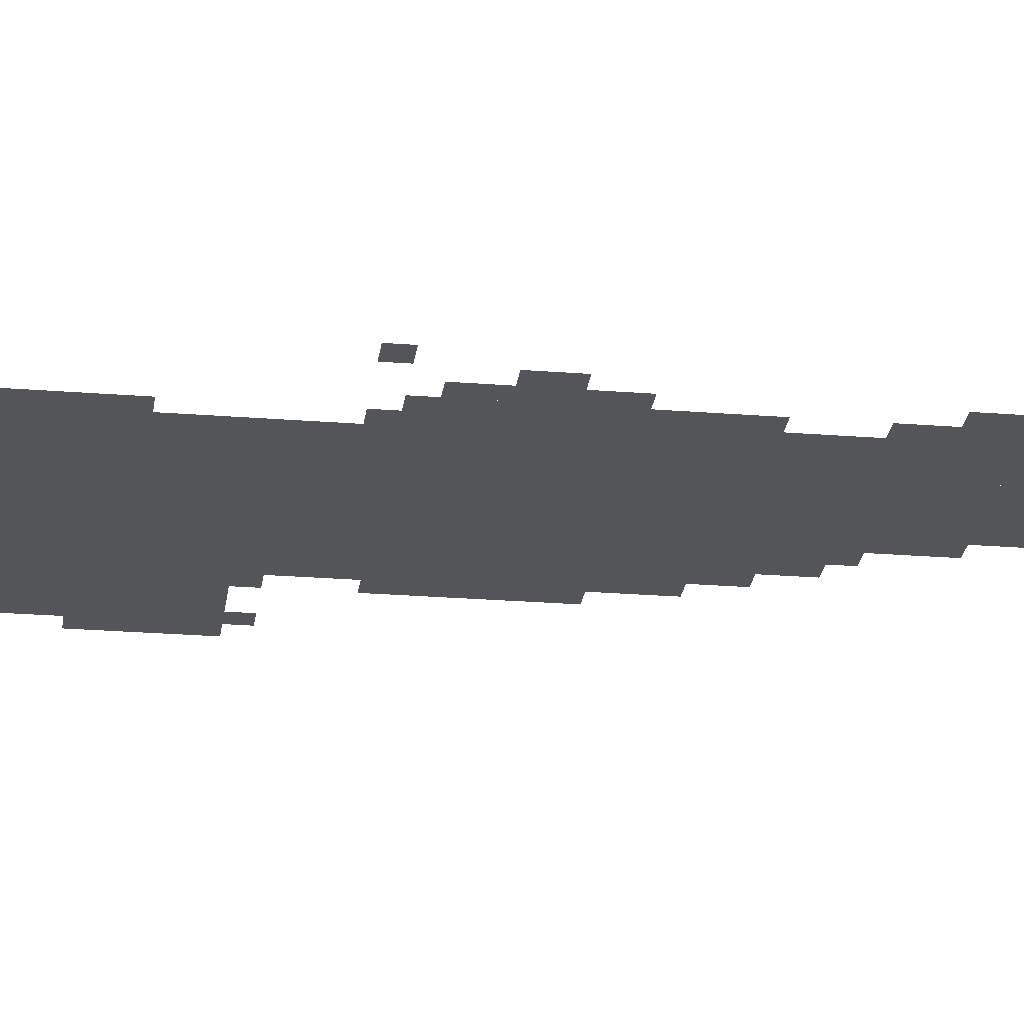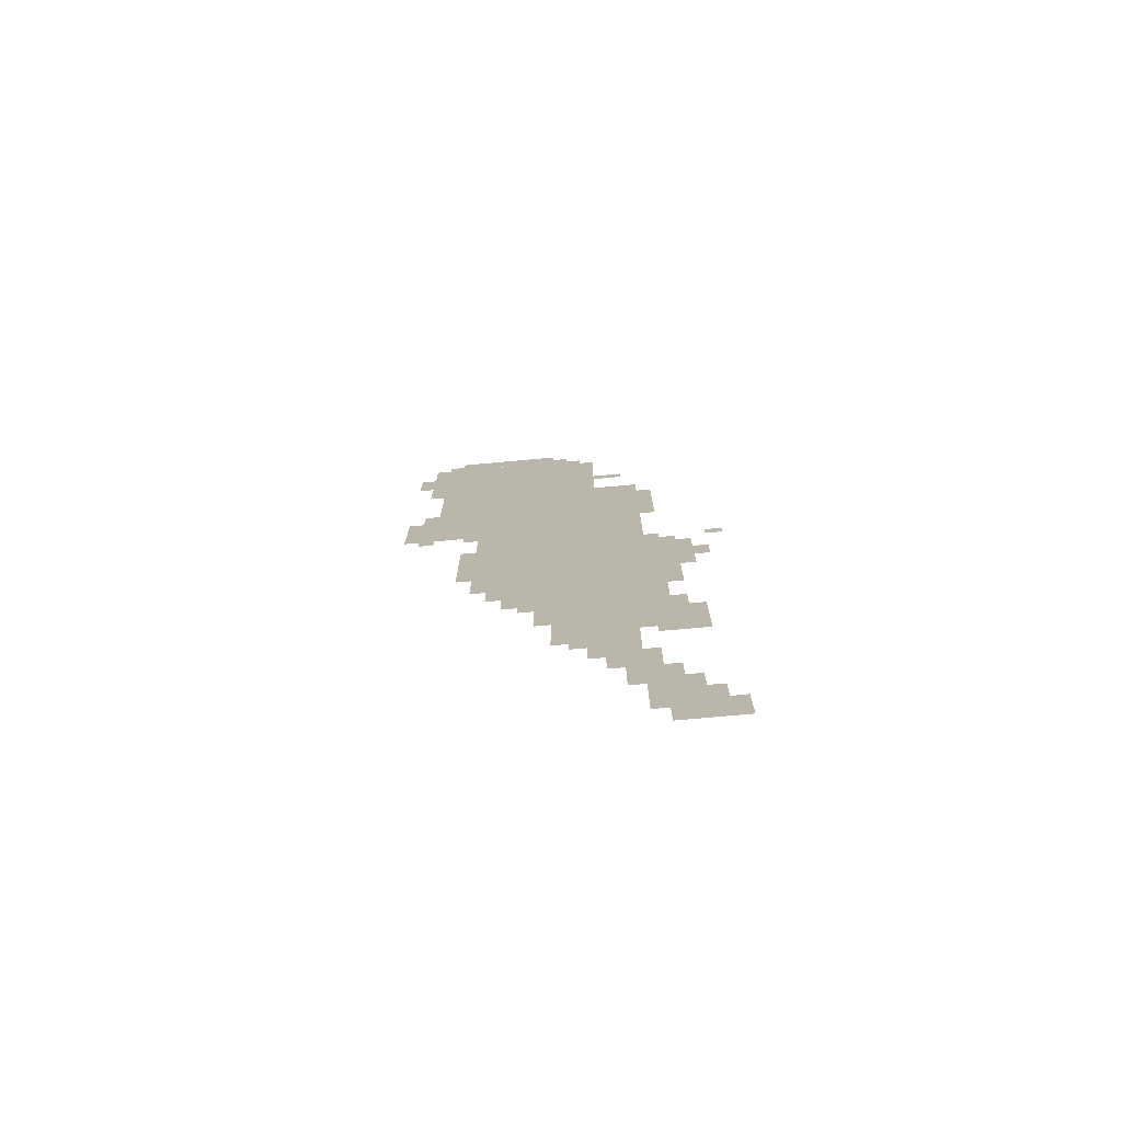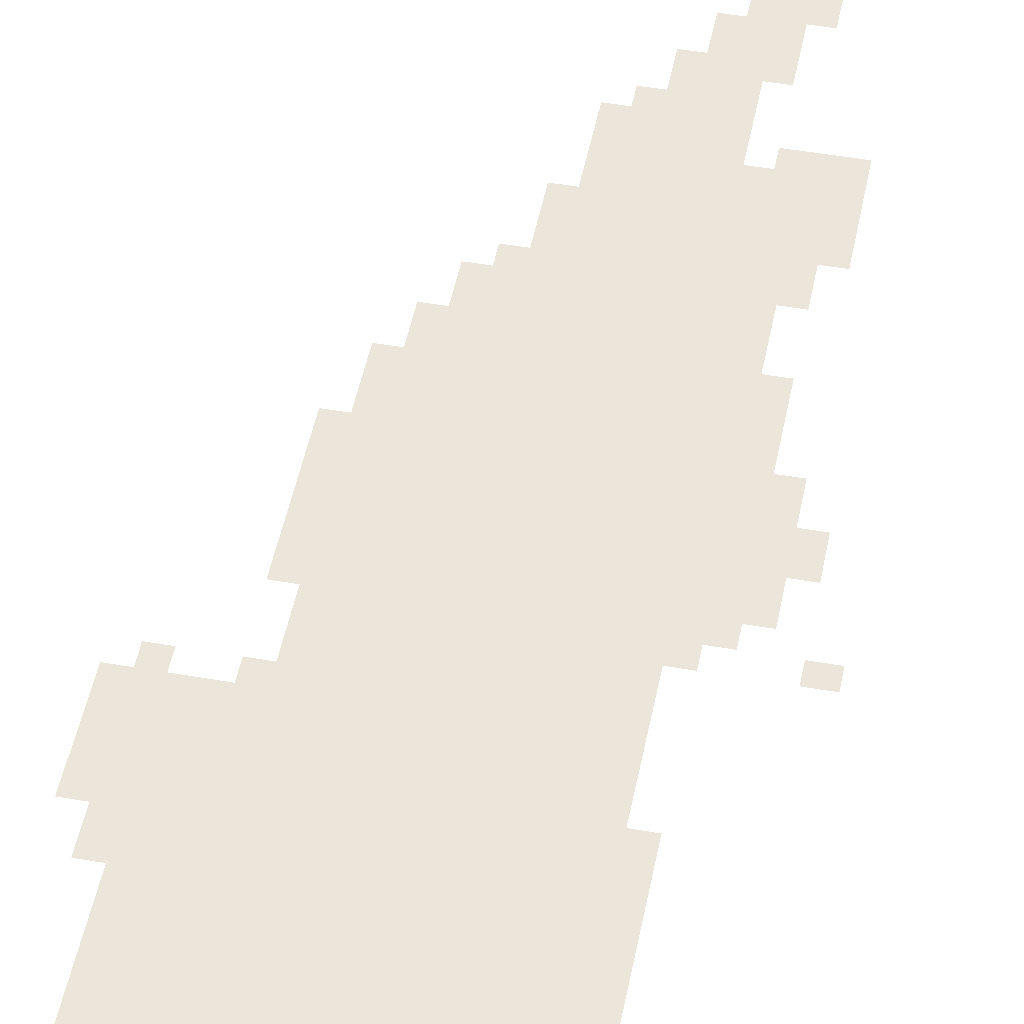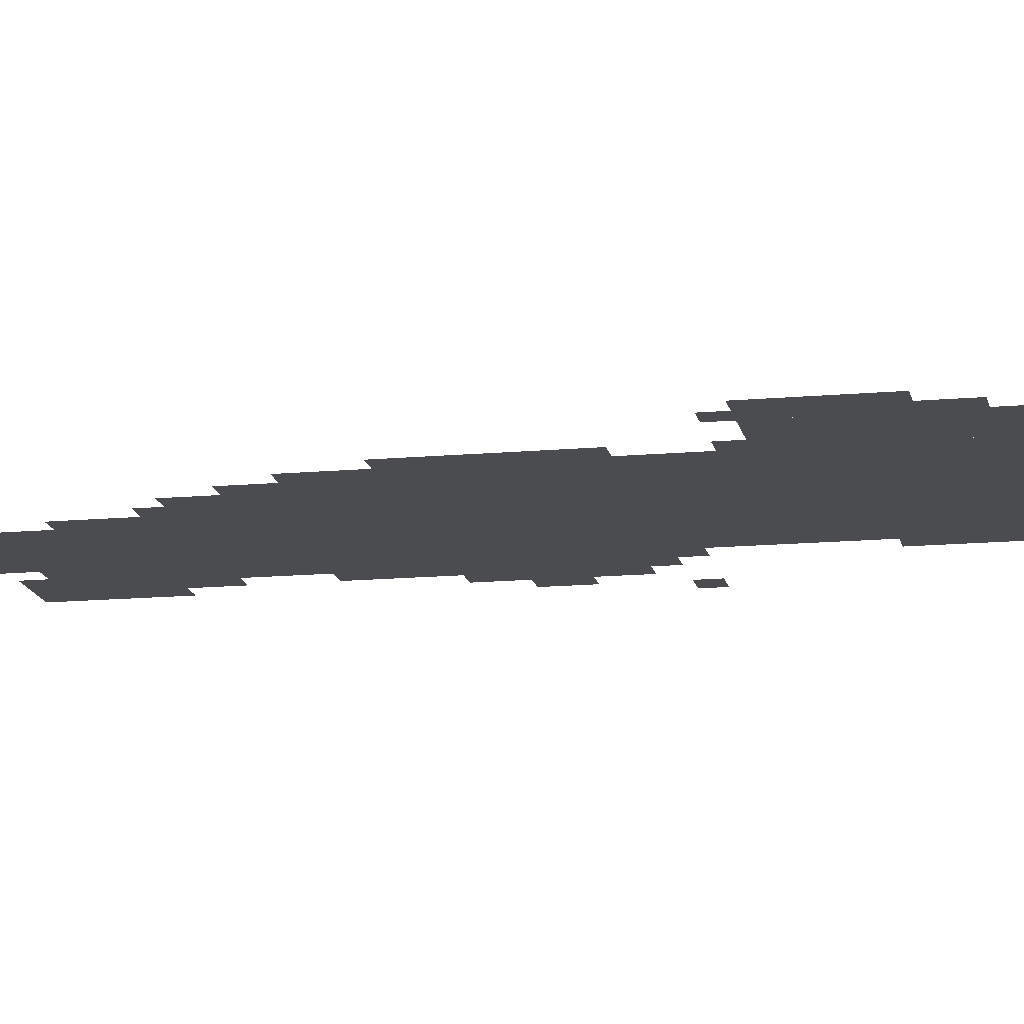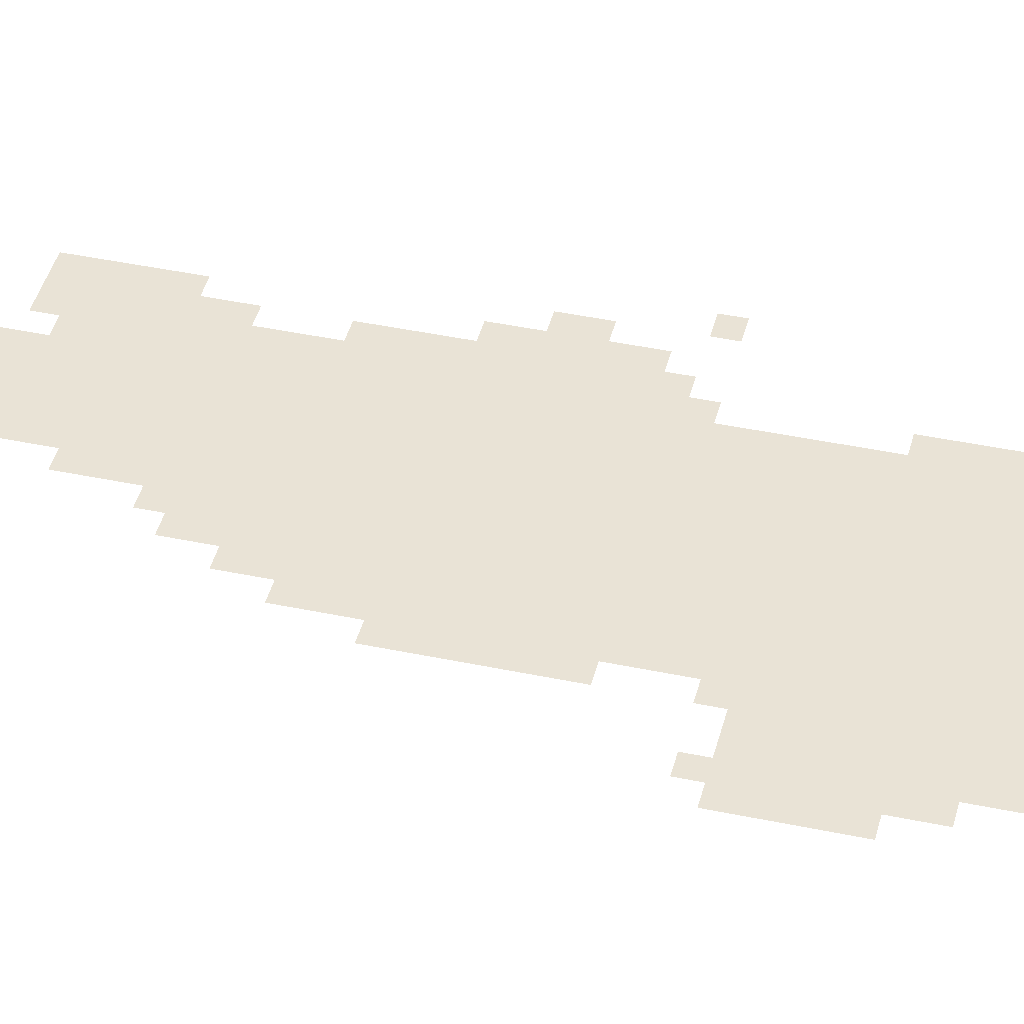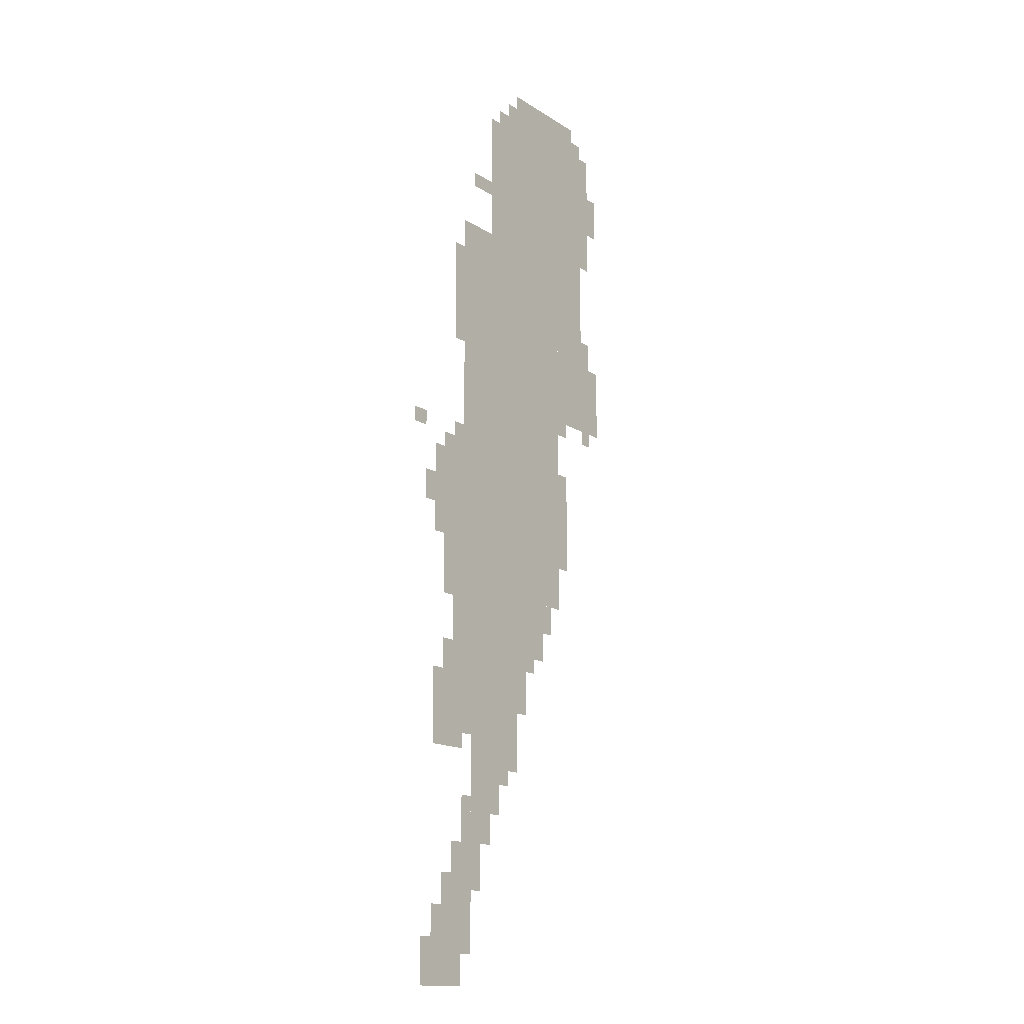
<metadata>
{"format":"obj","ext":"obj","renderer":"f3d","projection":"perspective","resolution":1024,"background":"white","views":[{"elev":-24.7,"azim":-97.4,"up":"+Z"},{"elev":-75.2,"azim":-174.9,"up":"+Y"},{"elev":48.5,"azim":-168.9,"up":"+Z"},{"elev":-14.7,"azim":101.1,"up":"+Z"},{"elev":42.2,"azim":104.2,"up":"+Z"},{"elev":-14.9,"azim":-53.1,"up":"+Y"}]}
</metadata>
<code>
g luna_2_doa_rw-mesh
v -160 831 0
v -160 1247 0
v -512 1247 0
v -512 831 0
v -160 1247 0
v -160 1663 0
v -512 1663 0
v -512 1247 0
v -64 1663 0
v -64 1983 0
v -384 1983 0
v -384 1663 0
v -288 575 0
v -288 831 0
v -544 831 0
v -544 575 0
v -384 351 0
v -384 575 0
v -480 575 0
v -480 351 0
v -64 1471 0
v -64 1663 0
v -160 1663 0
v -160 1471 0
v -64 1279 0
v -64 1471 0
v -160 1471 0
v -160 1279 0
v -480 63 0
v -480 223 0
v -576 223 0
v -576 63 0
v -512 831 0
v -512 991 0
v -576 991 0
v -576 831 0
v -512 991 0
v -512 1151 0
v -576 1151 0
v -576 991 0
v -512 0 0
v -512 63 0
v -640 63 0
v -640 0 0
v -224 703 0
v -224 831 0
v -288 831 0
v -288 703 0
v -320 447 0
v -320 575 0
v -384 575 0
v -384 447 0
v -96 1983 0
v -96 2047 0
v -224 2047 0
v -224 1983 0
v -448 223 0
v -448 351 0
v -512 351 0
v -512 223 0
v 0 1343 0
v 0 1439 0
v -64 1439 0
v -64 1343 0
v -224 1983 0
v -224 2047 0
v -320 2047 0
v -320 1983 0
v -544 543 0
v -544 639 0
v -608 639 0
v -608 543 0
v -32 1823 0
v -32 1983 0
v -64 1983 0
v -64 1823 0
v -384 1791 0
v -384 1951 0
v -416 1951 0
v -416 1791 0
v -128 1023 0
v -128 1151 0
v -160 1151 0
v -160 1023 0
v -480 511 0
v -480 575 0
v -544 575 0
v -544 511 0
v -512 1471 0
v -512 1599 0
v -544 1599 0
v -544 1471 0
v -544 479 0
v -544 543 0
v -608 543 0
v -608 479 0
v 0 1279 0
v 0 1343 0
v -64 1343 0
v -64 1279 0
v -384 1663 0
v -384 1791 0
v -416 1791 0
v -416 1663 0
v -32 1695 0
v -32 1823 0
v -64 1823 0
v -64 1695 0
v -576 927 0
v -576 1023 0
v -608 1023 0
v -608 927 0
v -576 1023 0
v -576 1119 0
v -608 1119 0
v -608 1023 0
v -512 1375 0
v -512 1471 0
v -544 1471 0
v -544 1375 0
v -128 927 0
v -128 1023 0
v -160 1023 0
v -160 927 0
v -192 767 0
v -192 831 0
v -224 831 0
v -224 767 0
v -608 991 0
v -608 1055 0
v -640 1055 0
v -640 991 0
v -640 1151 0
v -640 1183 0
v -677 1183 0
v -677 1151 0
v -512 223 0
v -512 287 0
v -544 287 0
v -544 223 0
v -416 287 0
v -416 351 0
v -448 351 0
v -448 287 0
v -544 639 0
v -544 703 0
v -576 703 0
v -576 639 0
v -576 95 0
v -576 159 0
v -608 159 0
v -608 95 0
v 0 1823 0
v 0 1887 0
v -32 1887 0
v -32 1823 0
v -32 1439 0
v -32 1503 0
v -64 1503 0
v -64 1439 0
v -416 1759 0
v -416 1791 0
v -480 1791 0
v -480 1759 0
v -512 479 0
v -512 511 0
v -544 511 0
v -544 479 0
v -544 799 0
v -544 831 0
v -576 831 0
v -576 799 0
v -256 671 0
v -256 703 0
v -288 703 0
v -288 671 0
v -352 415 0
v -352 447 0
v -384 447 0
v -384 415 0
v -608 63 0
v -608 95 0
v -640 95 0
v -640 63 0
v -448 191 0
v -448 223 0
v -480 223 0
v -480 191 0
v -480 351 0
v -480 383 0
v -512 383 0
v -512 351 0
v -64 1983 0
v -64 2015 0
v -96 2015 0
v -96 1983 0
v 0 1791 0
v 0 1823 0
v -32 1823 0
v -32 1791 0
v -576 63 0
v -576 95 0
v -608 95 0
v -608 63 0
v -320 1983 0
v -320 2015 0
v -352 2015 0
v -352 1983 0
v -512 1151 0
v -512 1183 0
v -544 1183 0
v -544 1151 0
v -128 1247 0
v -128 1279 0
v -160 1279 0
v -160 1247 0
v -32 1247 0
v -32 1279 0
v -64 1279 0
v -64 1247 0
g luna_2_doa_rw-mesh_0
f 3 2 1
f 1 4 3
f 7 6 5
f 5 8 7
f 11 10 9
f 9 12 11
f 15 14 13
f 13 16 15
f 19 18 17
f 17 20 19
f 23 22 21
f 21 24 23
f 27 26 25
f 25 28 27
f 31 30 29
f 29 32 31
f 35 34 33
f 33 36 35
f 39 38 37
f 37 40 39
f 43 42 41
f 41 44 43
f 47 46 45
f 45 48 47
f 51 50 49
f 49 52 51
f 55 54 53
f 53 56 55
f 59 58 57
f 57 60 59
f 63 62 61
f 61 64 63
f 67 66 65
f 65 68 67
f 71 70 69
f 69 72 71
f 75 74 73
f 73 76 75
f 79 78 77
f 77 80 79
f 83 82 81
f 81 84 83
f 87 86 85
f 85 88 87
f 91 90 89
f 89 92 91
f 95 94 93
f 93 96 95
f 99 98 97
f 97 100 99
f 103 102 101
f 101 104 103
f 107 106 105
f 105 108 107
f 111 110 109
f 109 112 111
f 115 114 113
f 113 116 115
f 119 118 117
f 117 120 119
f 123 122 121
f 121 124 123
f 127 126 125
f 125 128 127
f 131 130 129
f 129 132 131
f 135 134 133
f 133 136 135
f 139 138 137
f 137 140 139
f 143 142 141
f 141 144 143
f 147 146 145
f 145 148 147
f 151 150 149
f 149 152 151
f 155 154 153
f 153 156 155
f 159 158 157
f 157 160 159
f 163 162 161
f 161 164 163
f 167 166 165
f 165 168 167
f 171 170 169
f 169 172 171
f 175 174 173
f 173 176 175
f 179 178 177
f 177 180 179
f 183 182 181
f 181 184 183
f 187 186 185
f 185 188 187
f 191 190 189
f 189 192 191
f 195 194 193
f 193 196 195
f 199 198 197
f 197 200 199
f 203 202 201
f 201 204 203
f 207 206 205
f 205 208 207
f 211 210 209
f 209 212 211
f 215 214 213
f 213 216 215
f 219 218 217
f 217 220 219

</code>
